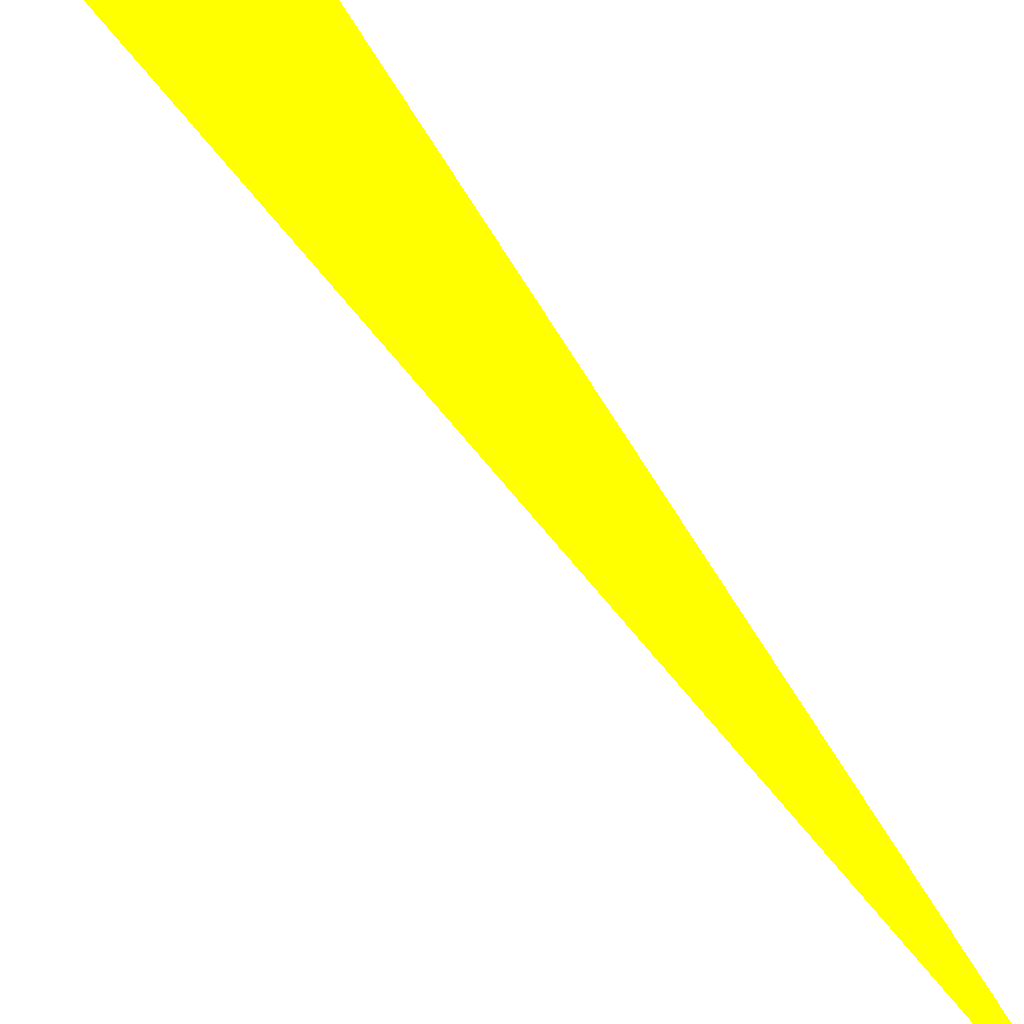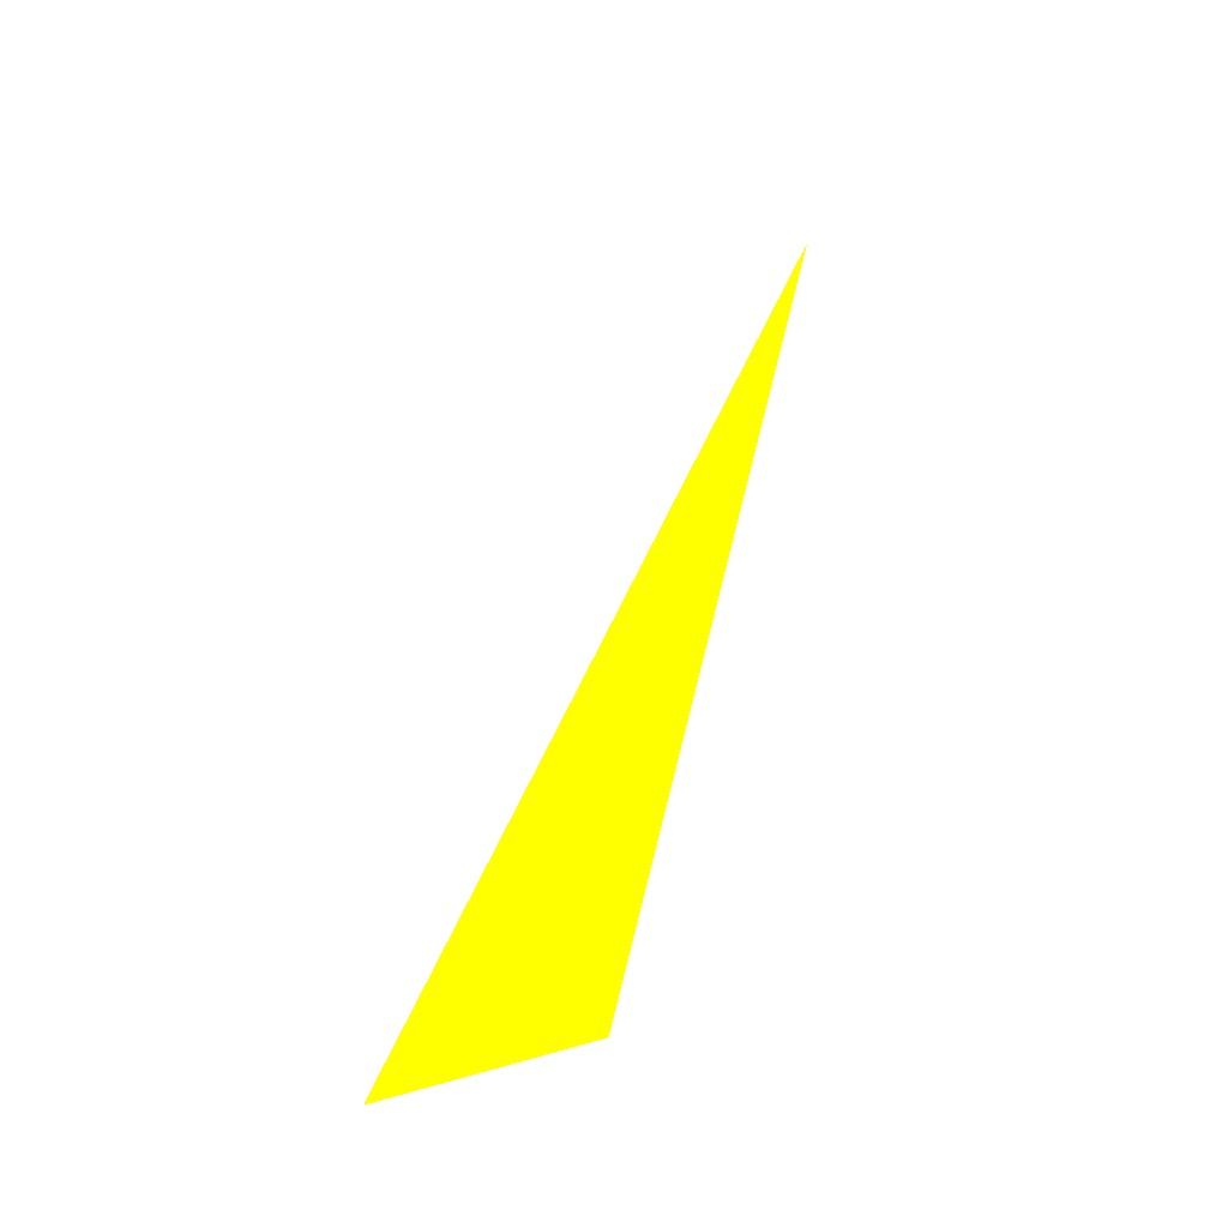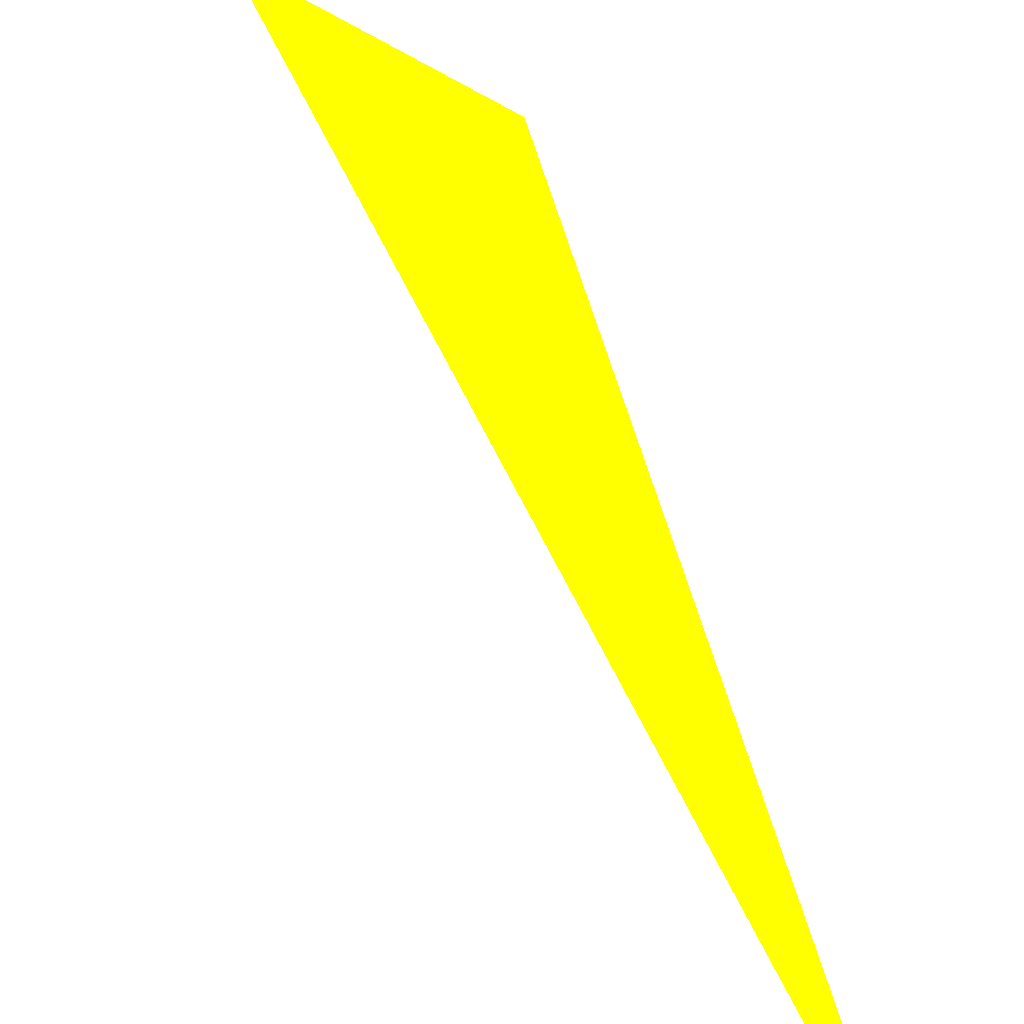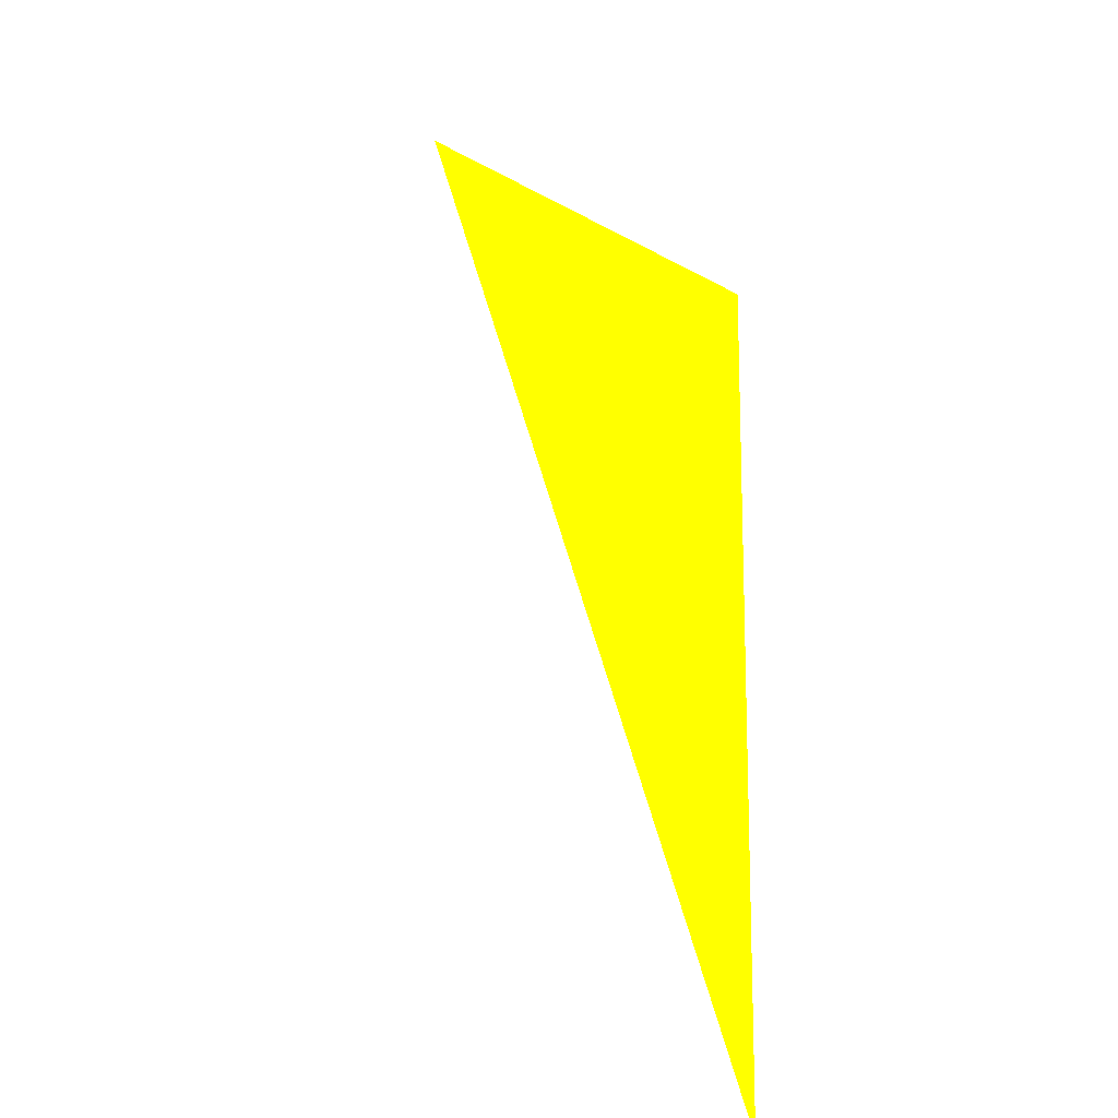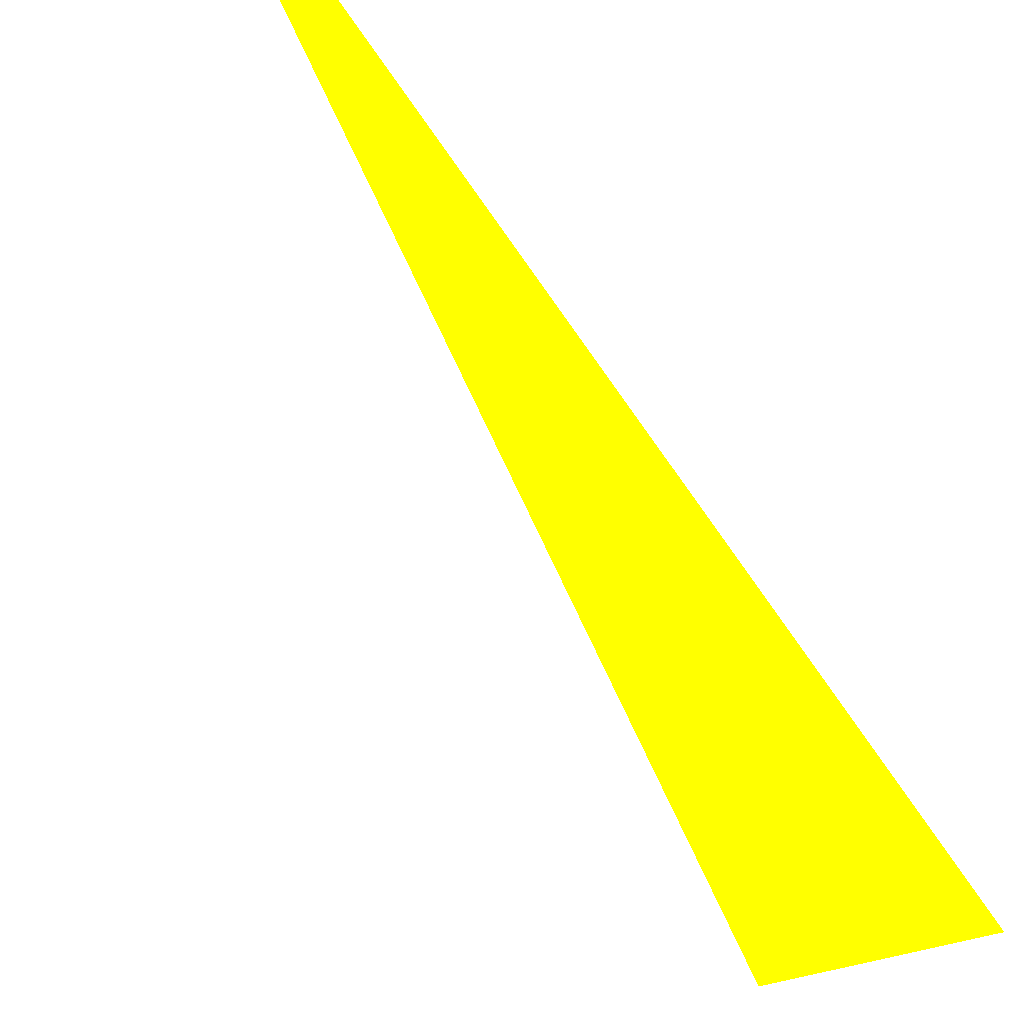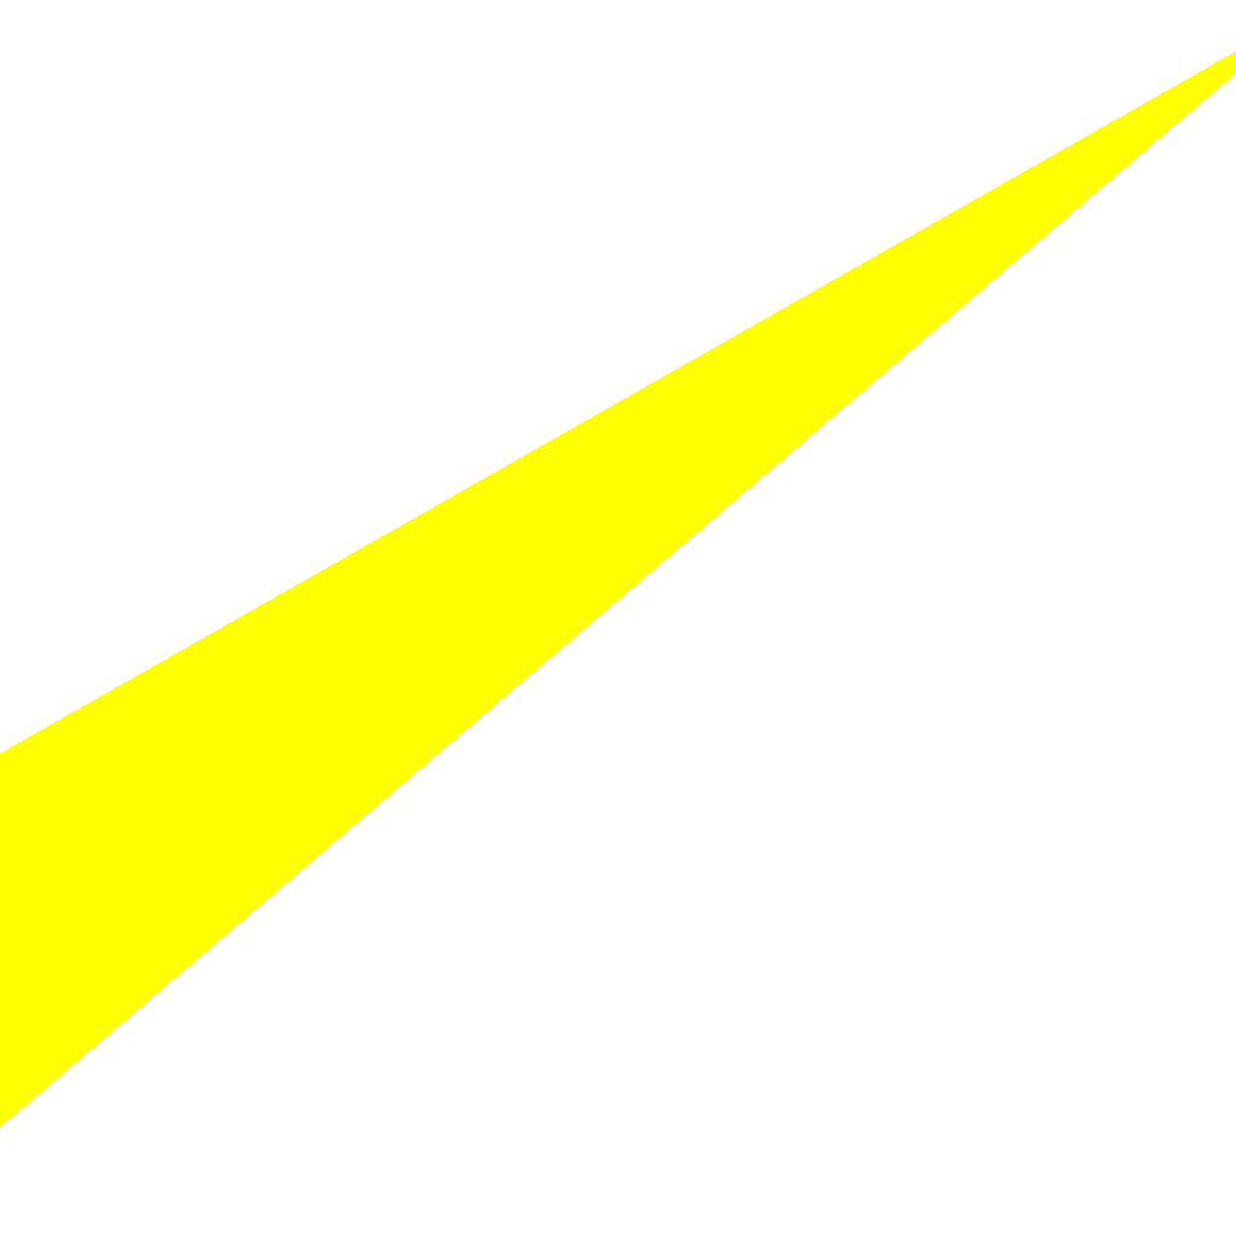
<metadata>
{"format":"obj","ext":"obj","renderer":"f3d","projection":"perspective","resolution":1024,"background":"white","views":[{"elev":40.0,"azim":-13.5,"up":"+Y"},{"elev":-53.0,"azim":2.6,"up":"+Z"},{"elev":28.0,"azim":1.9,"up":"+Y"},{"elev":13.5,"azim":14.5,"up":"+Y"},{"elev":-55.3,"azim":42.0,"up":"+Y"},{"elev":71.4,"azim":-112.1,"up":"+Y"}]}
</metadata>
<code>
o geometry_0
v 6.125e+05 5.855e+06 648 1 1 0
v 6.125e+05 5.855e+06 648 1 1 0
v 6.125e+05 5.855e+06 664 1 1 0
f 2 3 1
f 2 1 3

</code>
